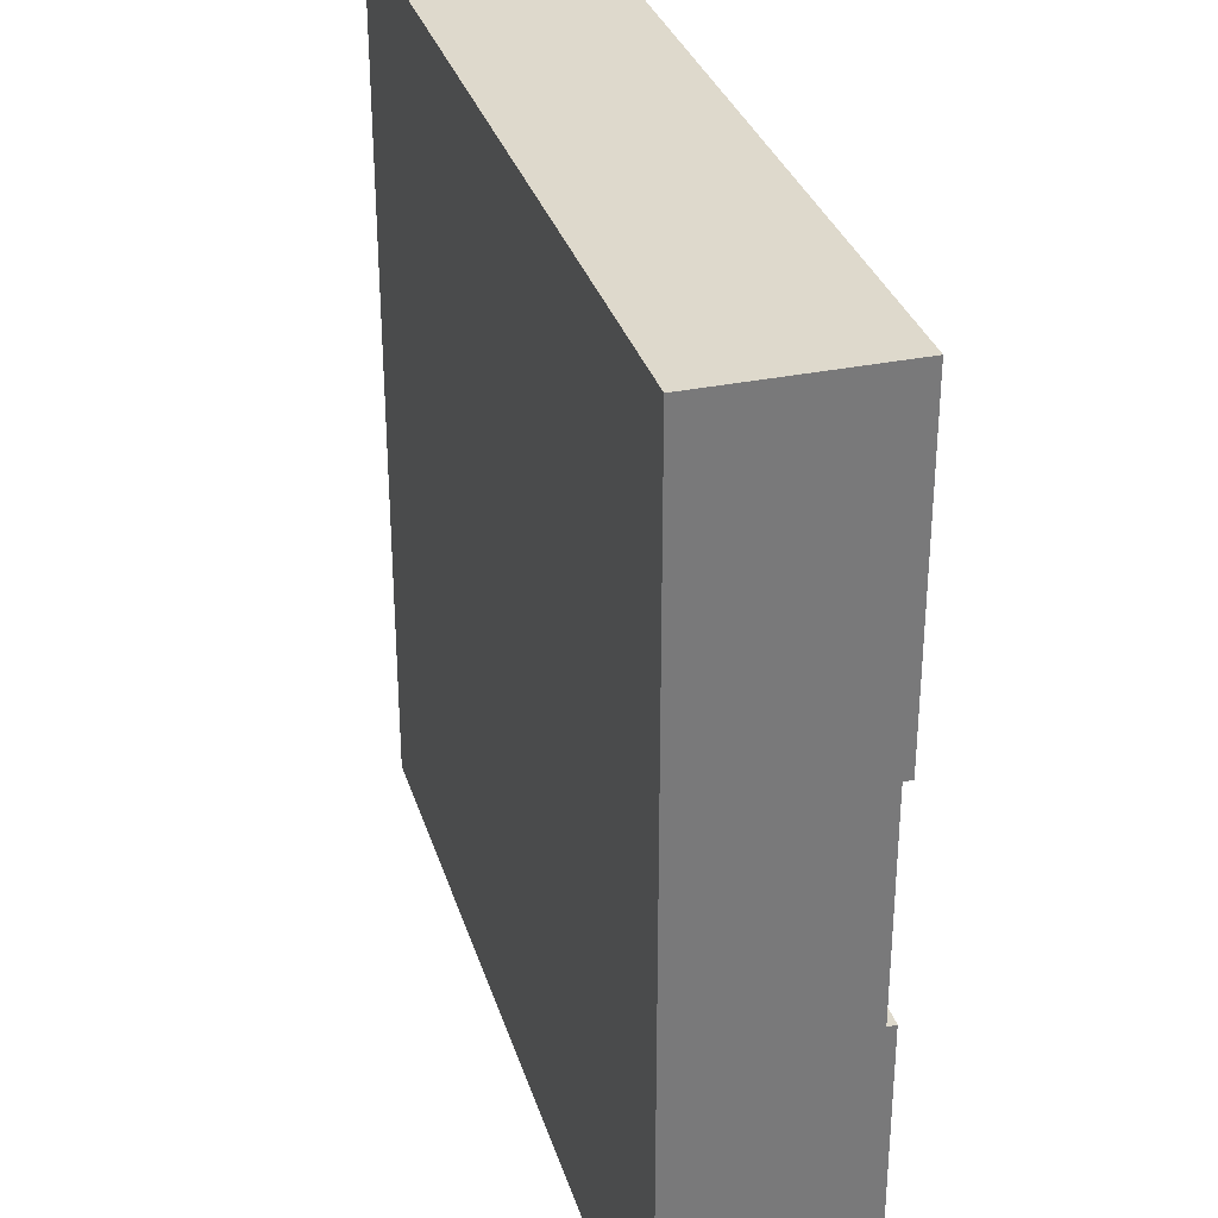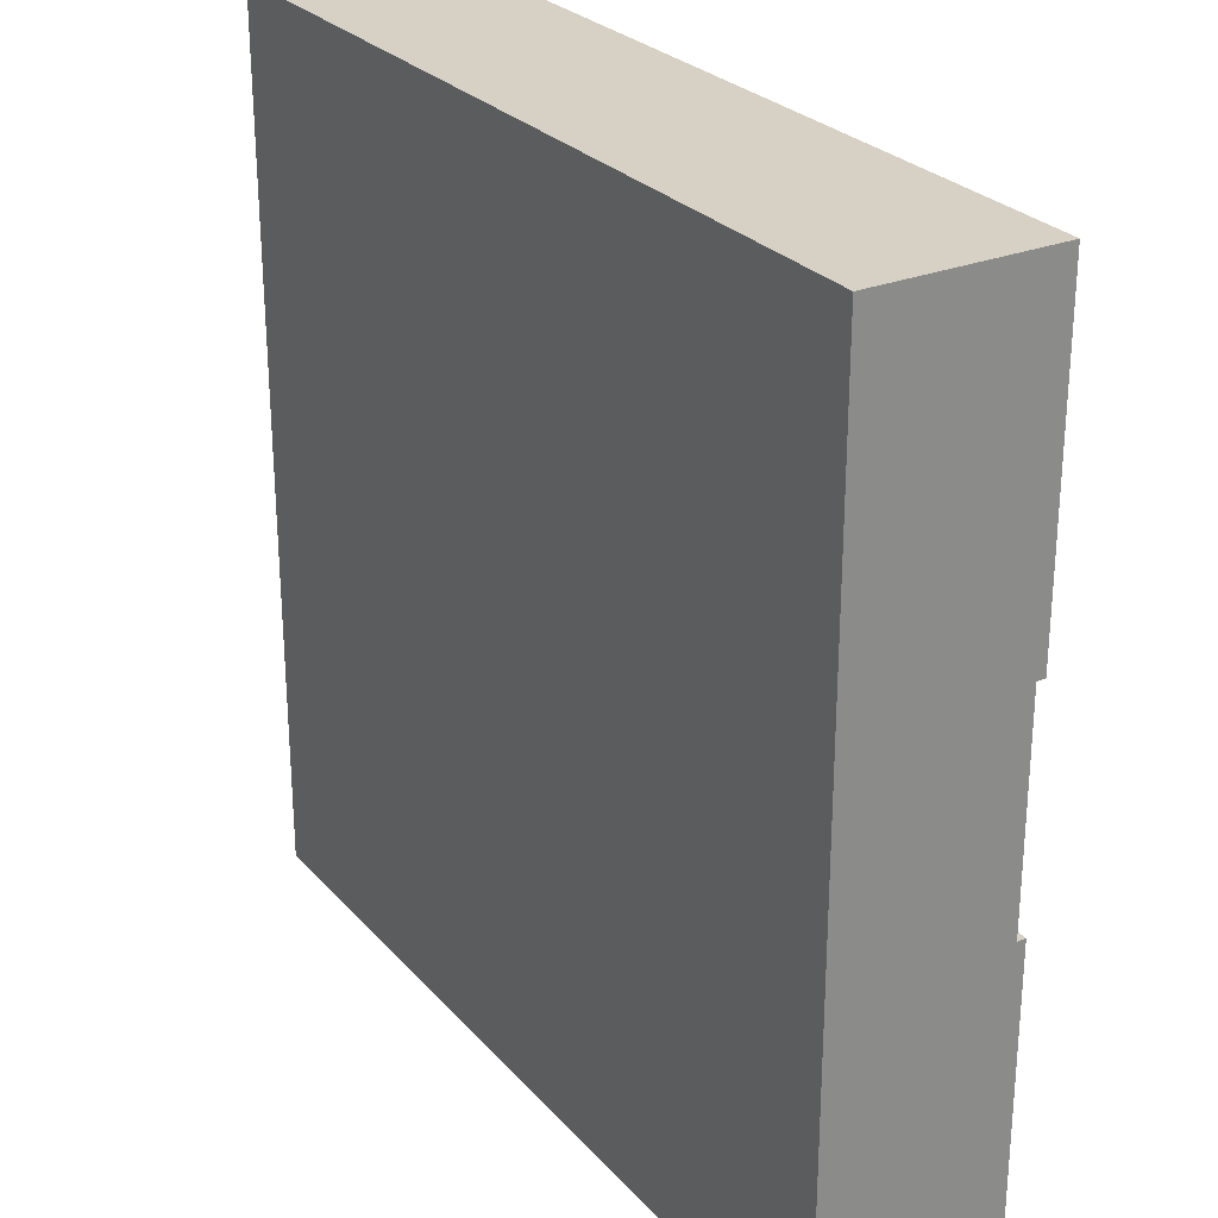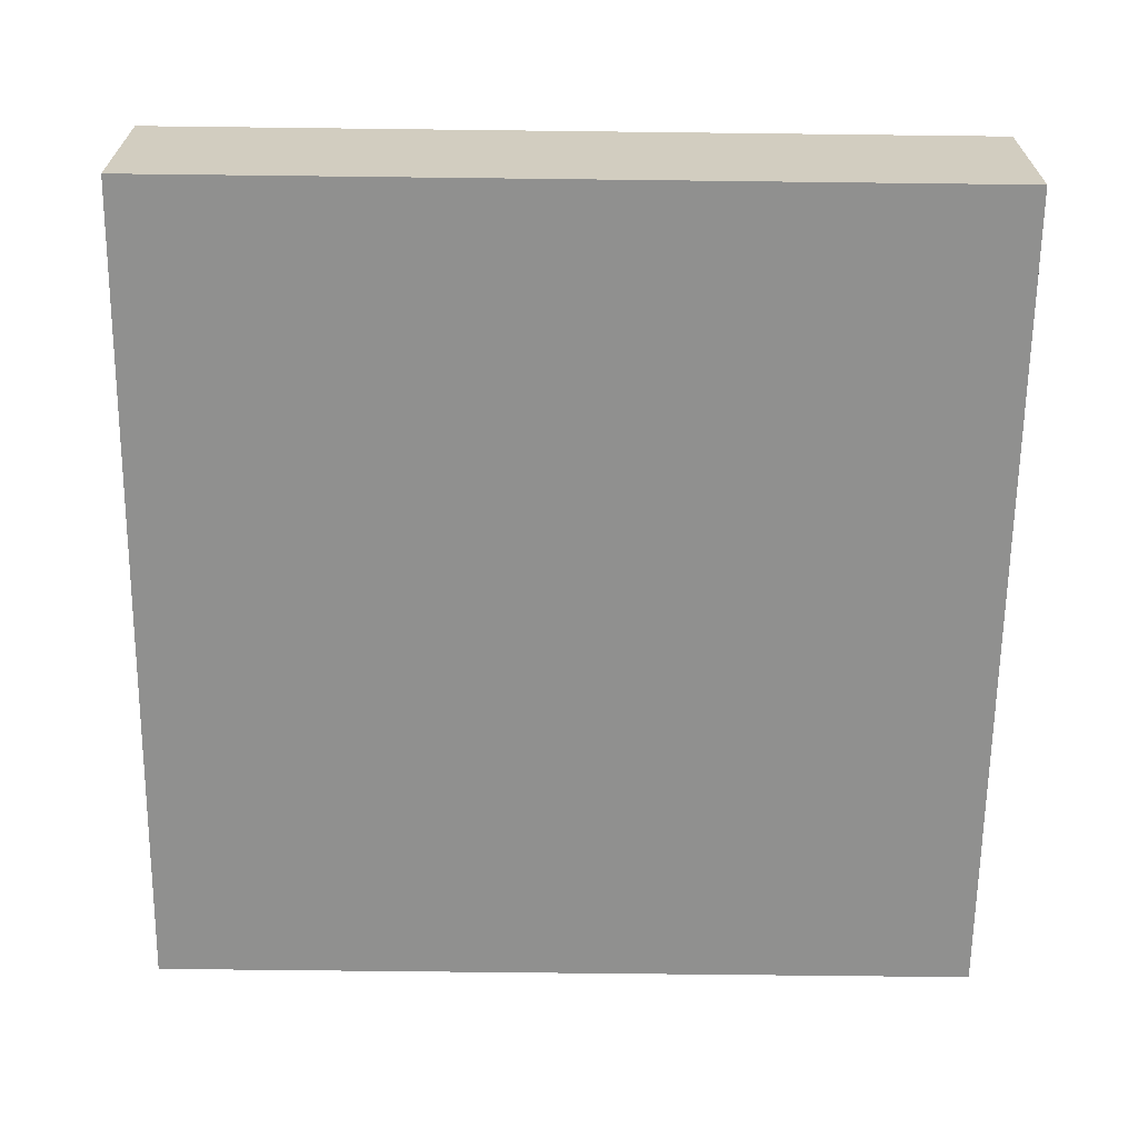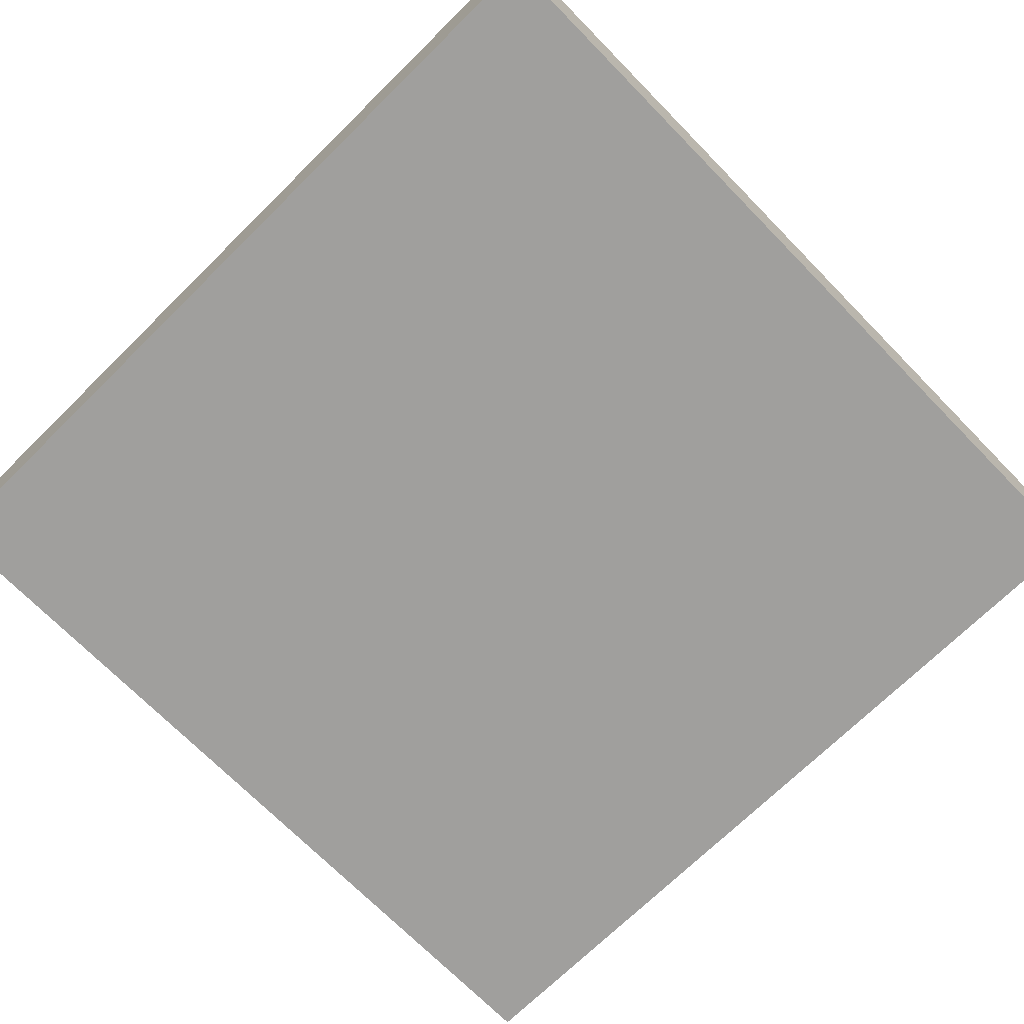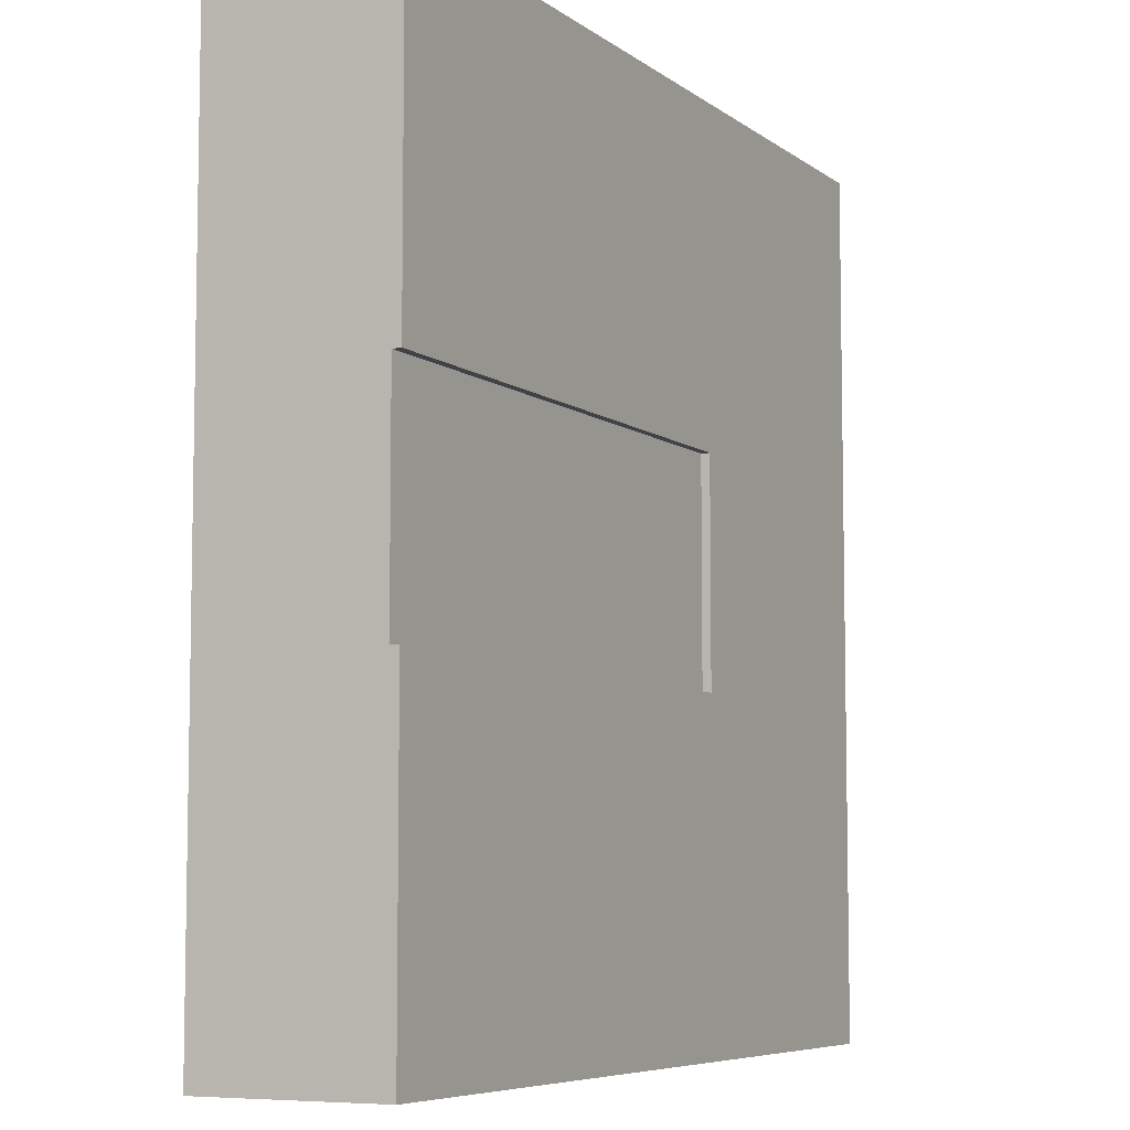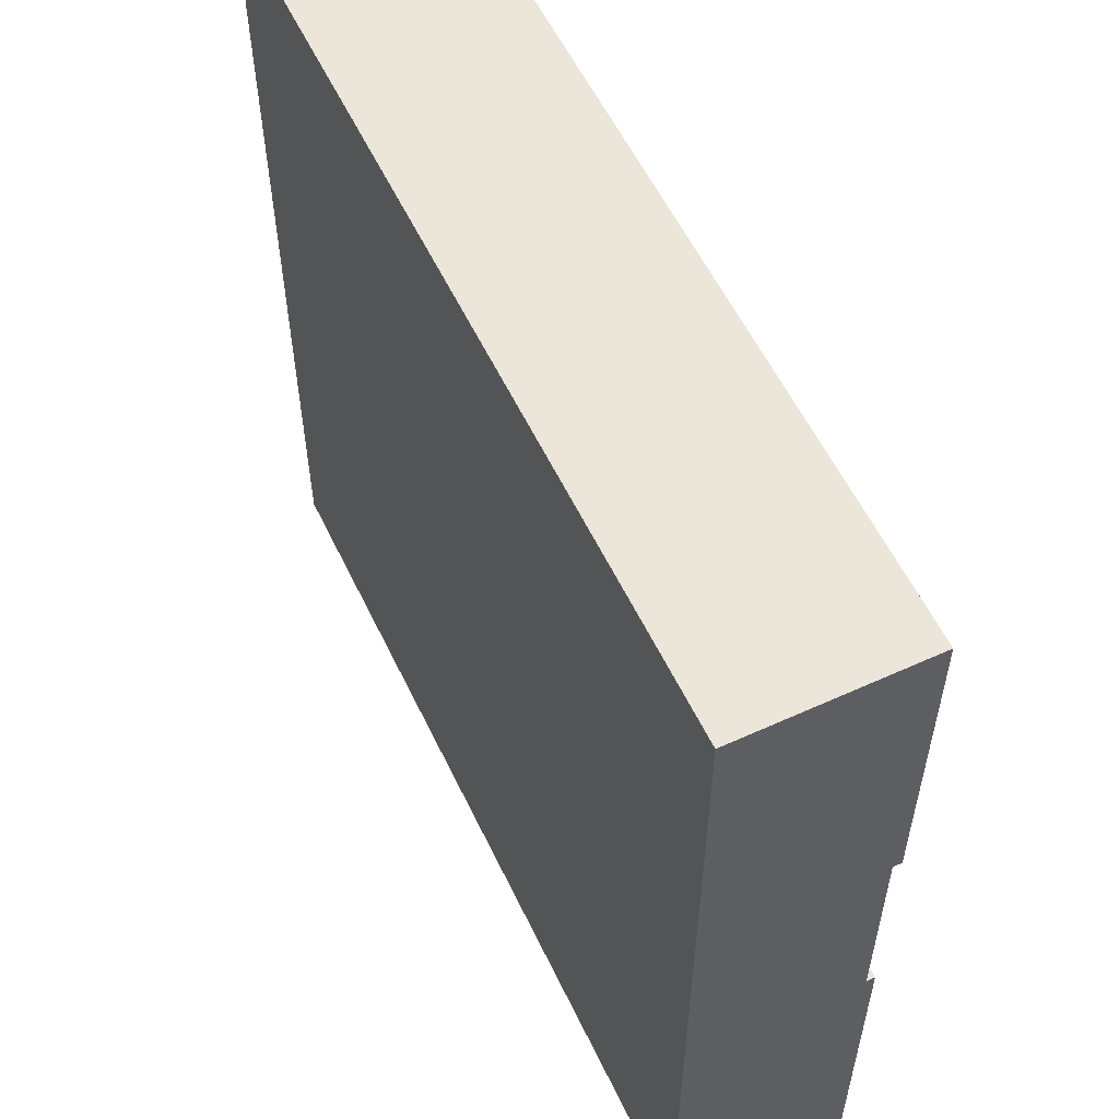
<metadata>
{"format":"obj","ext":"obj","renderer":"f3d","projection":"perspective","resolution":1024,"background":"white","views":[{"elev":32.2,"azim":73.8,"up":"+Z"},{"elev":27.0,"azim":58.1,"up":"+Z"},{"elev":-65.6,"azim":179.3,"up":"+Y"},{"elev":-71.4,"azim":-45.5,"up":"+Y"},{"elev":-6.8,"azim":117.4,"up":"+Z"},{"elev":57.1,"azim":64.6,"up":"+Z"}]}
</metadata>
<code>
o roadTile_064
v 0 0 -0
v 0 0.63 0
v 0 0.63 -3
v 0 0 -3
v 3 0 0
v 3 0.63 0
v 3 0 -3
v 3 0.63 -3
v 3 0.63 -1.875
v 3 0.6 -1.875
v 3 0.3 -1.875
v 3 0.3 -1.125
v 3 0.6 -1.125
v 3 0.63 -1.125
v 1.125 0.63 -1.125
v 1.125 0.63 -1.875
v 1.125 0.6 -1.125
v 1.125 0.6 -1.875
f 5 7 12
f 15 16 3
f 6 2 1 5
f 1 4 7 5
f 3 8 7 4
f 8 9 10
f 14 6 13
f 10 11 7 8
f 7 11 12
f 2 6 15
f 6 14 15
f 9 8 16
f 8 3 16
f 2 15 3
f 10 9 16 18
f 13 6 5 12
f 14 13 17 15
f 4 1 2 3
f 13 10 18 17
f 10 13 12 11
f 15 16 18 17

</code>
